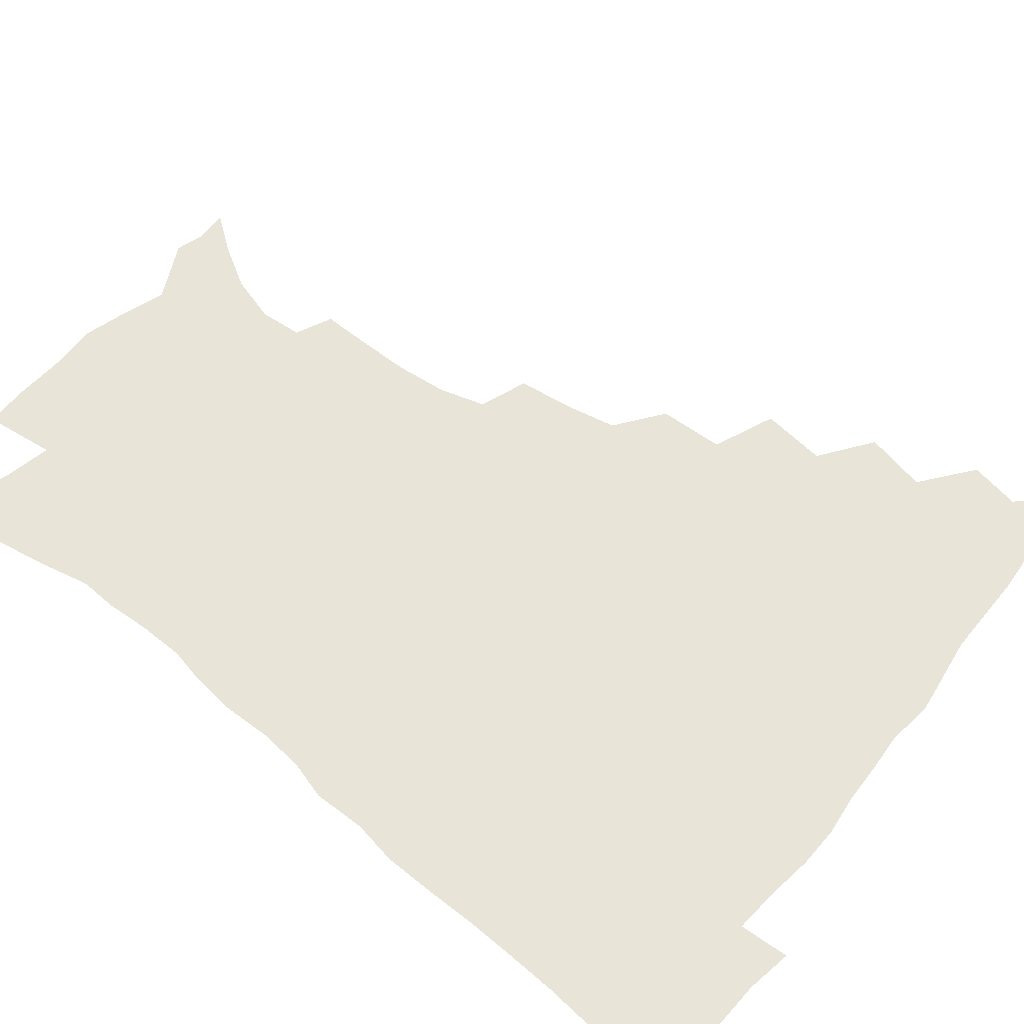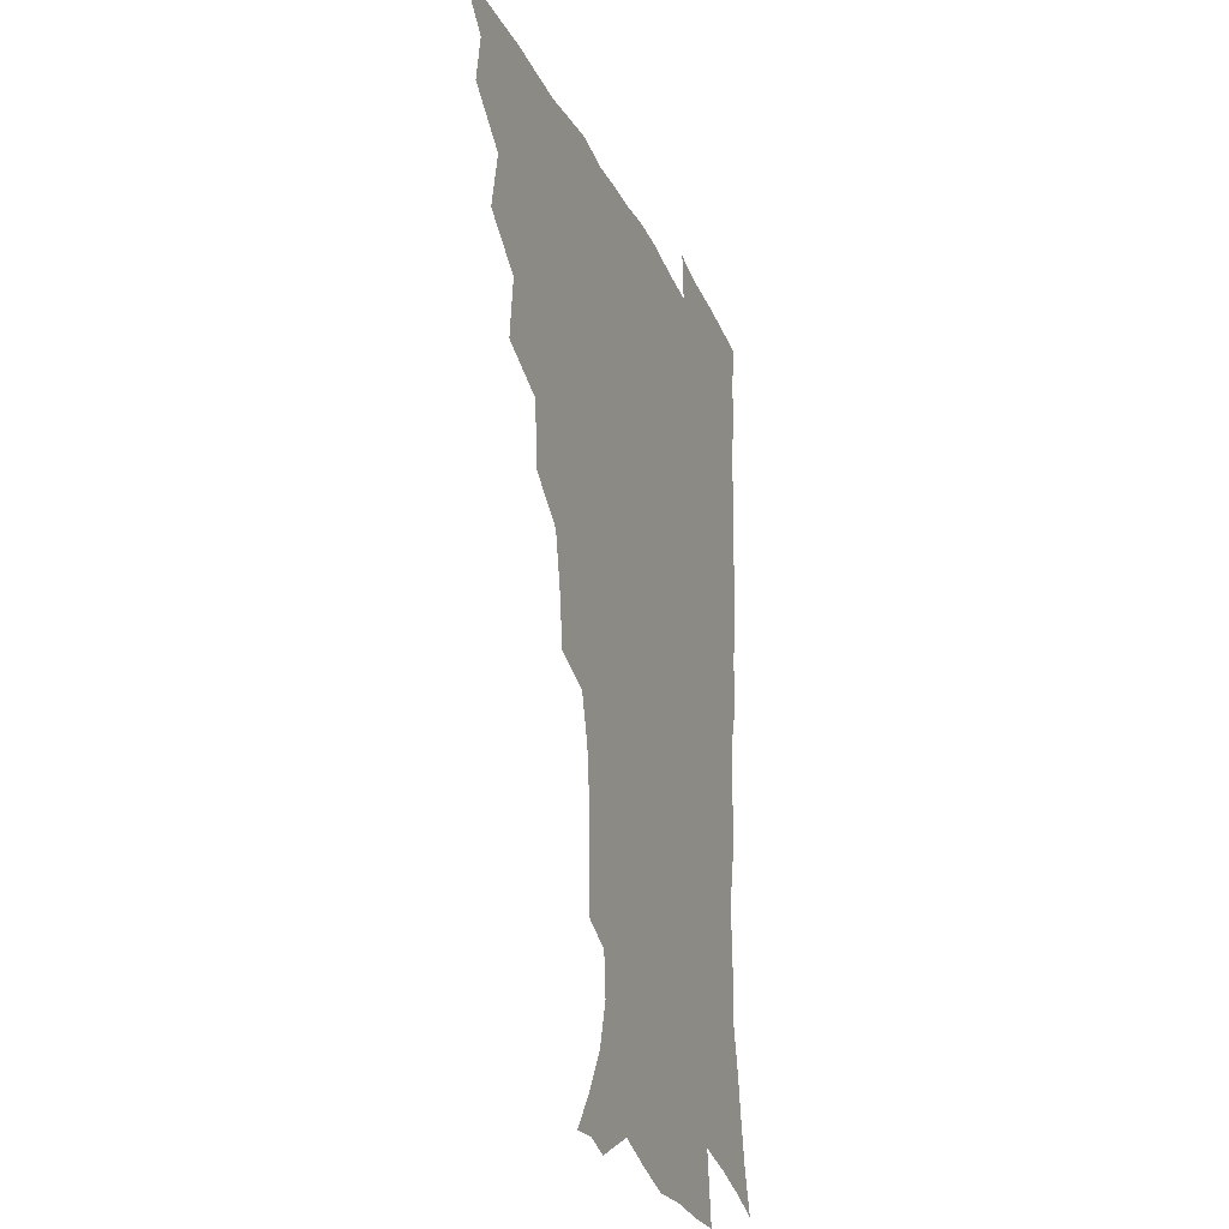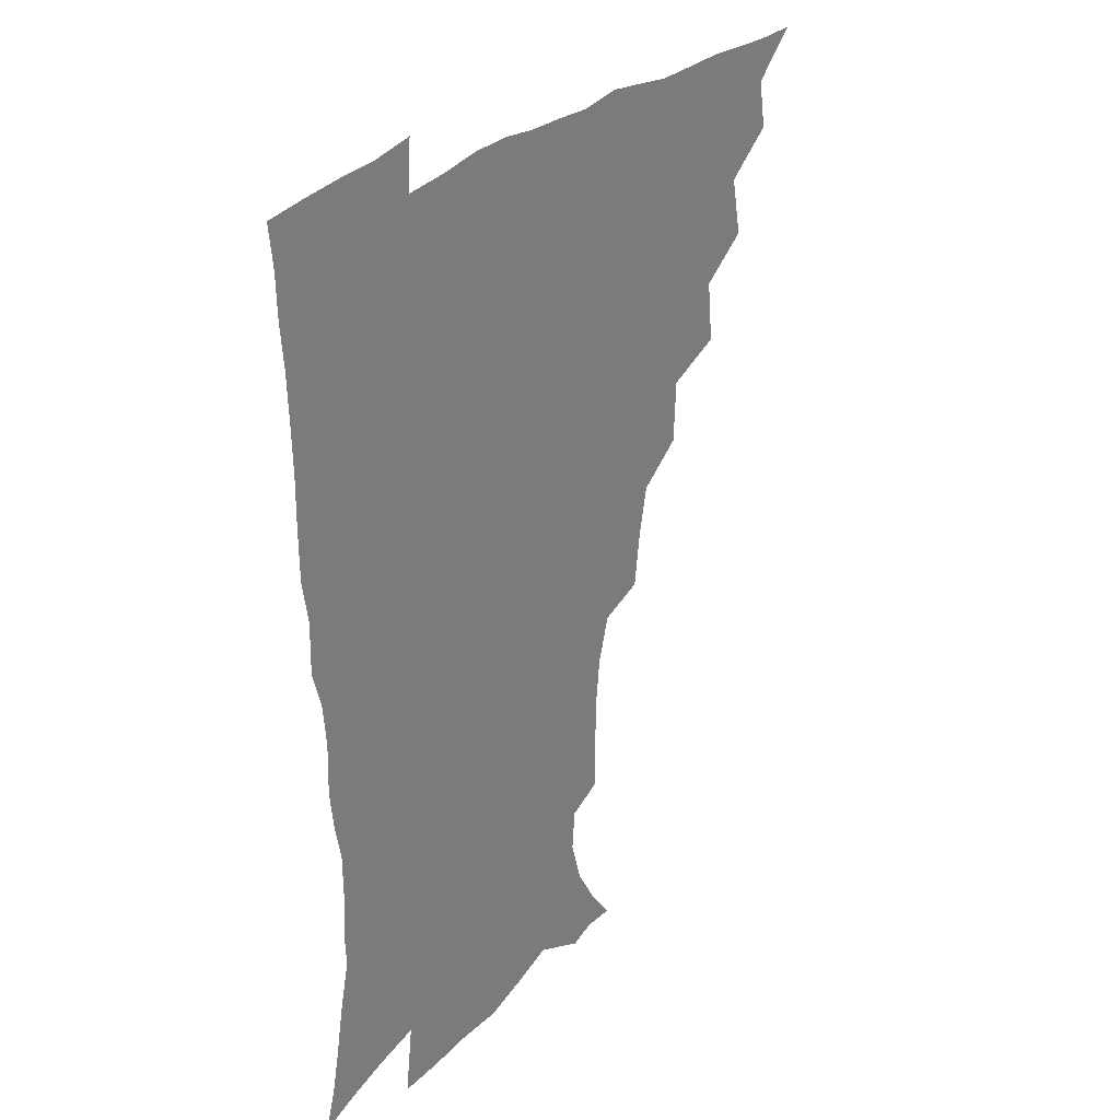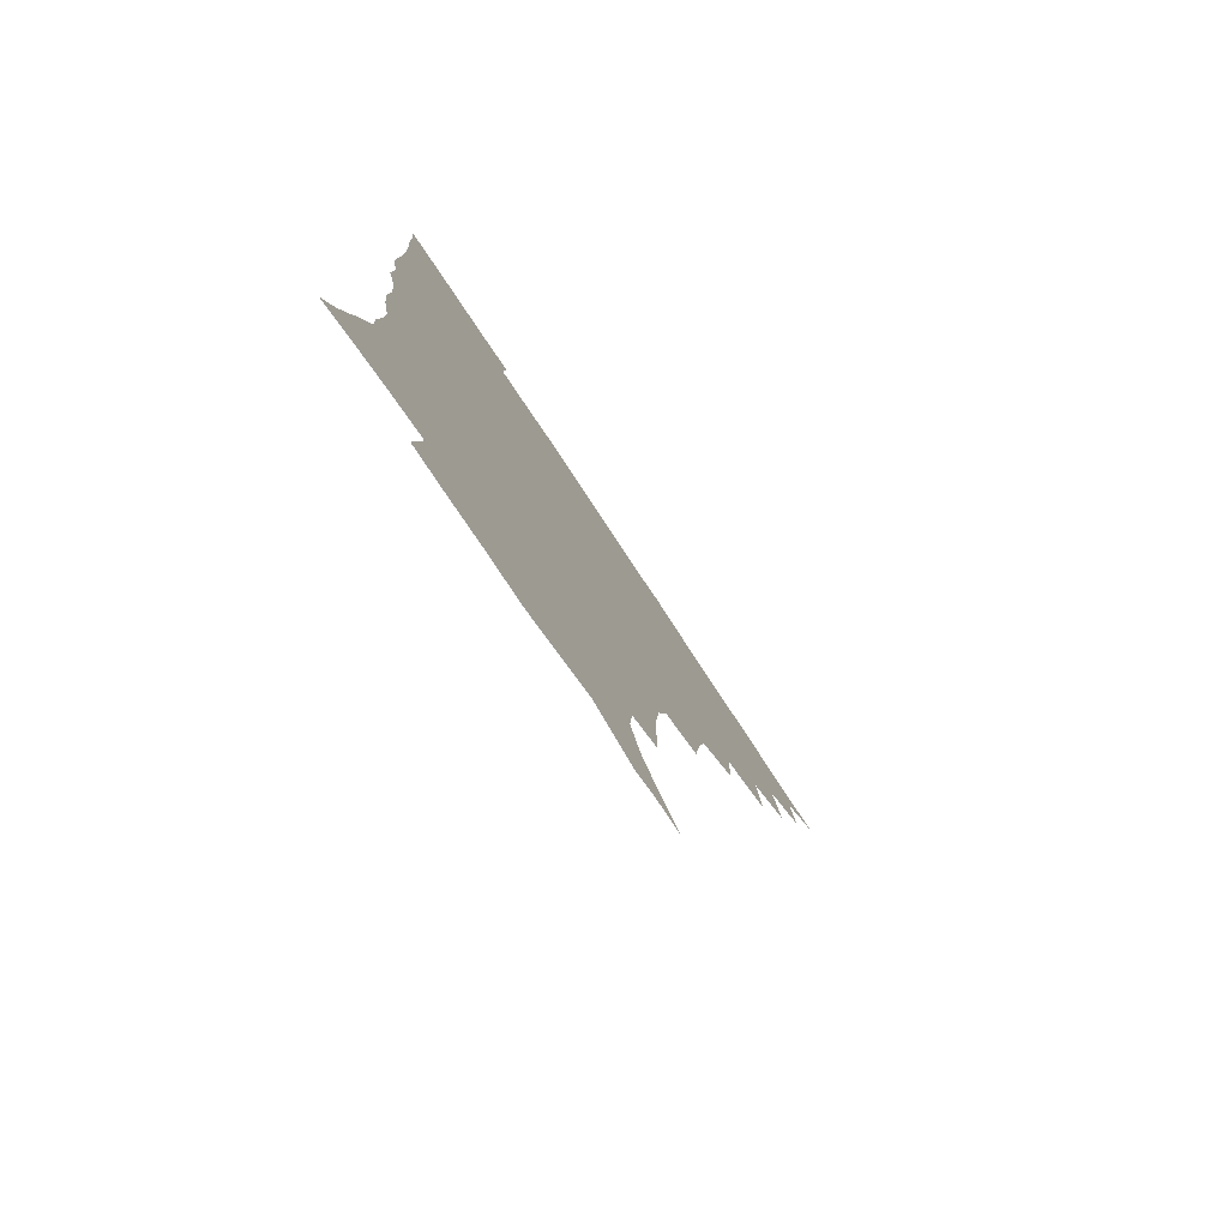
<metadata>
{"format":"obj","ext":"obj","renderer":"f3d","projection":"perspective","resolution":1024,"background":"white","views":[{"elev":61.3,"azim":128.9,"up":"+Z"},{"elev":-24.5,"azim":-70.2,"up":"+Y"},{"elev":29.8,"azim":126.7,"up":"+Y"},{"elev":-79.5,"azim":123.6,"up":"+Y"}]}
</metadata>
<code>
v 450.7 494.5 0
v 464.1 461.2 0
v 467.1 478.9 0
v 467 494.5 0
v 478 425.2 0
v 482.4 446.9 0
v 483 463.6 0
v 483.1 479.3 0
v 482.3 495.4 0
v 494 389.1 0
v 496.4 411.8 0
v 498.6 432 0
v 499.6 449 0
v 499.5 464.7 0
v 498.4 480.3 0
v 497.3 496.5 0
v 516.8 357.4 0
v 515.7 380.1 0
v 515.7 400.9 0
v 516.5 420 0
v 516.8 436.4 0
v 515.6 450.7 0
v 514.7 465.6 0
v 513.8 480.5 0
v 512.7 496.4 0
v 539.8 307.6 0
v 537.2 327 0
v 533.5 344.9 0
v 533.9 370.8 0
v 532.7 388.7 0
v 531.6 405.2 0
v 530.8 420.6 0
v 531 436.5 0
v 530.7 451.5 0
v 529.8 466.2 0
v 528.7 481.2 0
v 527.7 496.4 0
v 563.6 232.1 0
v 563.7 249.9 0
v 563.4 267.5 0
v 561.5 285.4 0
v 556.7 301.5 0
v 553.3 320 0
v 551.2 339.5 0
v 549.7 358.5 0
v 547.9 374.8 0
v 547.9 393.4 0
v 547.4 409 0
v 547.3 424.2 0
v 546.5 438.3 0
v 546.6 452.5 0
v 544.7 467.2 0
v 543.3 482.1 0
v 542 498.5 0
v 554.8 167 0
v 564.3 179.7 0
v 573.1 194.8 0
v 577.8 211.1 0
v 576.5 226 0
v 575.8 244.5 0
v 575.3 261.7 0
v 574.1 279.1 0
v 571.4 294.6 0
v 568.1 309.9 0
v 566.1 328.4 0
v 564.4 345.6 0
v 563.7 364.3 0
v 562.3 379.4 0
v 561.6 395 0
v 562 411.3 0
v 561.6 425.7 0
v 561.4 439.9 0
v 560.4 453.7 0
v 559 468.1 0
v 557.8 482.9 0
v 556.2 500.4 0
v 566.3 167.5 0
v 578.5 184.8 0
v 586.5 203.9 0
v 588.2 220.7 0
v 587.8 237 0
v 586.7 251.7 0
v 586.1 268.8 0
v 584.9 287 0
v 583 303.2 0
v 580.5 316.9 0
v 578.7 333.4 0
v 578.1 351.8 0
v 576.9 366.8 0
v 576.6 383.5 0
v 576.3 398.6 0
v 576 412.9 0
v 575.9 427.3 0
v 575.4 440.5 0
v 574.8 454 0
v 573.7 468.3 0
v 572.4 483.3 0
v 571.8 498.4 0
v 575.9 164.4 0
v 591.9 188.9 0
v 597.7 208.7 0
v 599.2 227.5 0
v 598.7 242.9 0
v 598.1 259.5 0
v 597.7 275.9 0
v 595.9 290.7 0
v 594.2 306.1 0
v 593.1 323.4 0
v 592 339 0
v 591 354.1 0
v 590.3 369 0
v 589.7 383.1 0
v 589.7 398.7 0
v 589.7 413.6 0
v 589.4 427 0
v 589.3 440.9 0
v 588.9 454.4 0
v 588.2 468.5 0
v 587.3 482.8 0
v 585.8 499.2 0
v 596.2 174.2 0
v 606.2 194.9 0
v 609.5 213.6 0
v 609.8 228.7 0
v 609.4 244.5 0
v 608.8 258.7 0
v 608.4 279.9 0
v 607.3 295.2 0
v 606.3 309.6 0
v 605.1 324.6 0
v 604.3 340.1 0
v 603.8 355.7 0
v 603.5 371 0
v 603.7 386.5 0
v 603.2 399.8 0
v 603.5 414.8 0
v 603.3 427.7 0
v 603.1 441.1 0
v 603.2 454.7 0
v 602.6 468.6 0
v 601.3 483.8 0
v 599.9 499.6 0
v 610.9 169 0
v 618.2 194.2 0
v 620.6 214.3 0
v 621.1 232.9 0
v 620.6 245.7 0
v 620.1 262.3 0
v 619.3 281.5 0
v 618.7 295.3 0
v 617.9 312.5 0
v 617.4 327.4 0
v 616.8 341.6 0
v 616.7 356.5 0
v 616.5 372.3 0
v 616.5 387.1 0
v 616.6 400.3 0
v 616.7 414.3 0
v 617.2 428.6 0
v 617.3 441.6 0
v 617.4 454.9 0
v 617.1 468.4 0
v 616.1 482.9 0
v 613.7 501.2 0
v 626.9 164.2 0
v 631.1 194.1 0
v 632.3 218.1 0
v 632.3 233.1 0
v 631.9 250.2 0
v 631.7 263.7 0
v 630.7 280.8 0
v 630.3 295.8 0
v 629.7 311.8 0
v 629.4 327.8 0
v 629.3 339.8 0
v 629.1 358.1 0
v 629.2 372.4 0
v 629.4 386.1 0
v 629.7 400.7 0
v 630.1 414.6 0
v 630.5 428.3 0
v 631 441.8 0
v 631.5 455 0
v 631.2 468.6 0
v 630.1 484.3 0
v 628.2 500.8 0
v 644.3 164.6 0
v 644.6 194.6 0
v 644.4 213.7 0
v 643.7 233 0
v 643.2 248.2 0
v 642.5 268.1 0
v 642.3 281.8 0
v 641.9 296.3 0
v 641.6 311.2 0
v 641.1 327.7 0
v 641.6 341.2 0
v 641.6 357.1 0
v 641.9 371.4 0
v 642.3 385.6 0
v 642.6 400.6 0
v 643.2 414.4 0
v 643.7 428.4 0
v 644.4 441.5 0
v 645.2 454.9 0
v 645.3 468.7 0
v 645.5 483 0
v 644.4 498.5 0
v 661.2 163.3 0
v 658.7 191.2 0
v 656.6 212.6 0
v 655.3 231.4 0
v 654.7 247.8 0
v 654.2 263.9 0
v 653.4 280.7 0
v 653.4 295.1 0
v 653.4 309.9 0
v 653.3 325.2 0
v 654.5 337.6 0
v 653.9 355.6 0
v 654.5 369.8 0
v 655.2 383.9 0
v 656.1 397.8 0
v 656.3 413.2 0
v 657.2 426.8 0
v 658.2 440.1 0
v 658.9 455 0
v 659.5 468.3 0
v 660.3 482.1 0
v 660 497.3 0
v 658.8 514.7 0
v 676.7 163.1 0
v 673.5 188.2 0
v 670.2 208.1 0
v 667.7 227.4 0
v 666.3 244.8 0
v 665.2 262.4 0
v 664.8 278 0
v 664.7 293.4 0
v 665.1 307.5 0
v 665.8 321.6 0
v 666.3 336.7 0
v 666.6 352.2 0
v 667.5 366.3 0
v 668.6 380.4 0
v 668.8 396.6 0
v 669.7 410.8 0
v 670.3 425.9 0
v 671.6 439.4 0
v 672.3 454.1 0
v 673.5 467.6 0
v 674.5 481.5 0
v 675.3 495.5 0
v 674.8 512 0
v 689.6 184.7 0
v 683.8 204.8 0
v 680.1 224 0
v 678.3 240.5 0
v 677.5 256.3 0
v 676.7 272.7 0
v 676.5 288.4 0
v 677.1 302.8 0
v 678 317.2 0
v 678.8 332.1 0
v 679.7 346.8 0
v 680.5 362.1 0
v 681.2 377.8 0
v 681.6 393.9 0
v 683 408.1 0
v 684.2 422.7 0
v 685.3 437.2 0
v 685.7 453 0
v 687.4 466.6 0
v 688.6 480.5 0
v 689.6 494.6 0
v 689.8 511.4 0
v 704.6 180.3 0
v 698.1 199.6 0
v 694.2 217 0
v 691.5 233.6 0
v 690.3 248.9 0
v 688.8 265.9 0
v 689.4 280.1 0
v 689.2 296.3 0
v 690.9 309.8 0
v 691.8 325 0
v 691.9 341.8 0
v 694 355.6 0
v 695.1 371.2 0
v 696.9 386 0
v 696.9 403.3 0
v 697.8 419 0
v 698.9 434.6 0
v 700.5 449.6 0
v 701 465.4 0
v 702.9 479.3 0
v 703.5 493.5 0
v 704.8 510 0
v 718.9 175.2 0
v 714.2 191 0
v 711.3 205.4 0
v 708.6 220.3 0
v 704.6 238.4 0
v 705.2 250.9 0
v 704.2 267 0
v 704.4 282.4 0
v 707 295.1 0
v 708.7 309.7 0
v 708.1 327.9 0
v 709.6 343.5 0
v 713.4 356.9 0
v 713 375.4 0
v 715.6 390.5 0
v 715.8 408.2 0
v 715.7 426.5 0
v 716.2 444.2 0
v 716.9 461.4 0
v 718.3 477.3 0
v 718.8 493 0
v 720.5 508.2 0
f 3 4 1
f 6 7 2
f 2 7 3
f 7 8 3
f 3 8 4
f 8 9 4
f 11 12 5
f 5 12 6
f 12 13 6
f 6 13 7
f 13 14 7
f 7 14 8
f 14 15 8
f 8 15 9
f 15 16 9
f 18 19 10
f 10 19 11
f 19 20 11
f 11 20 12
f 20 21 12
f 12 21 13
f 21 22 13
f 13 22 14
f 22 23 14
f 14 23 15
f 23 24 15
f 15 24 16
f 24 25 16
f 28 29 17
f 17 29 18
f 29 30 18
f 18 30 19
f 30 31 19
f 19 31 20
f 31 32 20
f 20 32 21
f 32 33 21
f 21 33 22
f 33 34 22
f 22 34 23
f 34 35 23
f 23 35 24
f 35 36 24
f 24 36 25
f 36 37 25
f 42 43 26
f 26 43 27
f 43 44 27
f 27 44 28
f 44 45 28
f 28 45 29
f 45 46 29
f 29 46 30
f 46 47 30
f 30 47 31
f 47 48 31
f 31 48 32
f 48 49 32
f 32 49 33
f 49 50 33
f 33 50 34
f 50 51 34
f 34 51 35
f 51 52 35
f 35 52 36
f 52 53 36
f 36 53 37
f 53 54 37
f 59 60 38
f 38 60 39
f 60 61 39
f 39 61 40
f 61 62 40
f 40 62 41
f 62 63 41
f 41 63 42
f 63 64 42
f 42 64 43
f 64 65 43
f 43 65 44
f 65 66 44
f 44 66 45
f 66 67 45
f 45 67 46
f 67 68 46
f 46 68 47
f 68 69 47
f 47 69 48
f 69 70 48
f 48 70 49
f 70 71 49
f 49 71 50
f 71 72 50
f 50 72 51
f 72 73 51
f 51 73 52
f 73 74 52
f 52 74 53
f 74 75 53
f 53 75 54
f 75 76 54
f 55 77 56
f 77 78 56
f 56 78 57
f 78 79 57
f 57 79 58
f 79 80 58
f 58 80 59
f 80 81 59
f 59 81 60
f 81 82 60
f 60 82 61
f 82 83 61
f 61 83 62
f 83 84 62
f 62 84 63
f 84 85 63
f 63 85 64
f 85 86 64
f 64 86 65
f 86 87 65
f 65 87 66
f 87 88 66
f 66 88 67
f 88 89 67
f 67 89 68
f 89 90 68
f 68 90 69
f 90 91 69
f 69 91 70
f 91 92 70
f 70 92 71
f 92 93 71
f 71 93 72
f 93 94 72
f 72 94 73
f 94 95 73
f 73 95 74
f 95 96 74
f 74 96 75
f 96 97 75
f 75 97 76
f 97 98 76
f 77 99 78
f 99 100 78
f 78 100 79
f 100 101 79
f 79 101 80
f 101 102 80
f 80 102 81
f 102 103 81
f 81 103 82
f 103 104 82
f 82 104 83
f 104 105 83
f 83 105 84
f 105 106 84
f 84 106 85
f 106 107 85
f 85 107 86
f 107 108 86
f 86 108 87
f 108 109 87
f 87 109 88
f 109 110 88
f 88 110 89
f 110 111 89
f 89 111 90
f 111 112 90
f 90 112 91
f 112 113 91
f 91 113 92
f 113 114 92
f 92 114 93
f 114 115 93
f 93 115 94
f 115 116 94
f 94 116 95
f 116 117 95
f 95 117 96
f 117 118 96
f 96 118 97
f 118 119 97
f 97 119 98
f 119 120 98
f 99 121 100
f 121 122 100
f 100 122 101
f 122 123 101
f 101 123 102
f 123 124 102
f 102 124 103
f 124 125 103
f 103 125 104
f 125 126 104
f 104 126 105
f 126 127 105
f 105 127 106
f 127 128 106
f 106 128 107
f 128 129 107
f 107 129 108
f 129 130 108
f 108 130 109
f 130 131 109
f 109 131 110
f 131 132 110
f 110 132 111
f 132 133 111
f 111 133 112
f 133 134 112
f 112 134 113
f 134 135 113
f 113 135 114
f 135 136 114
f 114 136 115
f 136 137 115
f 115 137 116
f 137 138 116
f 116 138 117
f 138 139 117
f 117 139 118
f 139 140 118
f 118 140 119
f 140 141 119
f 119 141 120
f 141 142 120
f 121 143 122
f 143 144 122
f 122 144 123
f 144 145 123
f 123 145 124
f 145 146 124
f 124 146 125
f 146 147 125
f 125 147 126
f 147 148 126
f 126 148 127
f 148 149 127
f 127 149 128
f 149 150 128
f 128 150 129
f 150 151 129
f 129 151 130
f 151 152 130
f 130 152 131
f 152 153 131
f 131 153 132
f 153 154 132
f 132 154 133
f 154 155 133
f 133 155 134
f 155 156 134
f 134 156 135
f 156 157 135
f 135 157 136
f 157 158 136
f 136 158 137
f 158 159 137
f 137 159 138
f 159 160 138
f 138 160 139
f 160 161 139
f 139 161 140
f 161 162 140
f 140 162 141
f 162 163 141
f 141 163 142
f 163 164 142
f 143 165 144
f 165 166 144
f 144 166 145
f 166 167 145
f 145 167 146
f 167 168 146
f 146 168 147
f 168 169 147
f 147 169 148
f 169 170 148
f 148 170 149
f 170 171 149
f 149 171 150
f 171 172 150
f 150 172 151
f 172 173 151
f 151 173 152
f 173 174 152
f 152 174 153
f 174 175 153
f 153 175 154
f 175 176 154
f 154 176 155
f 176 177 155
f 155 177 156
f 177 178 156
f 156 178 157
f 178 179 157
f 157 179 158
f 179 180 158
f 158 180 159
f 180 181 159
f 159 181 160
f 181 182 160
f 160 182 161
f 182 183 161
f 161 183 162
f 183 184 162
f 162 184 163
f 184 185 163
f 163 185 164
f 185 186 164
f 165 187 166
f 187 188 166
f 166 188 167
f 188 189 167
f 167 189 168
f 189 190 168
f 168 190 169
f 190 191 169
f 169 191 170
f 191 192 170
f 170 192 171
f 192 193 171
f 171 193 172
f 193 194 172
f 172 194 173
f 194 195 173
f 173 195 174
f 195 196 174
f 174 196 175
f 196 197 175
f 175 197 176
f 197 198 176
f 176 198 177
f 198 199 177
f 177 199 178
f 199 200 178
f 178 200 179
f 200 201 179
f 179 201 180
f 201 202 180
f 180 202 181
f 202 203 181
f 181 203 182
f 203 204 182
f 182 204 183
f 204 205 183
f 183 205 184
f 205 206 184
f 184 206 185
f 206 207 185
f 185 207 186
f 207 208 186
f 187 209 188
f 209 210 188
f 188 210 189
f 210 211 189
f 189 211 190
f 211 212 190
f 190 212 191
f 212 213 191
f 191 213 192
f 213 214 192
f 192 214 193
f 214 215 193
f 193 215 194
f 215 216 194
f 194 216 195
f 216 217 195
f 195 217 196
f 217 218 196
f 196 218 197
f 218 219 197
f 197 219 198
f 219 220 198
f 198 220 199
f 220 221 199
f 199 221 200
f 221 222 200
f 200 222 201
f 222 223 201
f 201 223 202
f 223 224 202
f 202 224 203
f 224 225 203
f 203 225 204
f 225 226 204
f 204 226 205
f 226 227 205
f 205 227 206
f 227 228 206
f 206 228 207
f 228 229 207
f 207 229 208
f 229 230 208
f 209 232 210
f 232 233 210
f 210 233 211
f 233 234 211
f 211 234 212
f 234 235 212
f 212 235 213
f 235 236 213
f 213 236 214
f 236 237 214
f 214 237 215
f 237 238 215
f 215 238 216
f 238 239 216
f 216 239 217
f 239 240 217
f 217 240 218
f 240 241 218
f 218 241 219
f 241 242 219
f 219 242 220
f 242 243 220
f 220 243 221
f 243 244 221
f 221 244 222
f 244 245 222
f 222 245 223
f 245 246 223
f 223 246 224
f 246 247 224
f 224 247 225
f 247 248 225
f 225 248 226
f 248 249 226
f 226 249 227
f 249 250 227
f 227 250 228
f 250 251 228
f 228 251 229
f 251 252 229
f 229 252 230
f 252 253 230
f 230 253 231
f 253 254 231
f 233 255 234
f 255 256 234
f 234 256 235
f 256 257 235
f 235 257 236
f 257 258 236
f 236 258 237
f 258 259 237
f 237 259 238
f 259 260 238
f 238 260 239
f 260 261 239
f 239 261 240
f 261 262 240
f 240 262 241
f 262 263 241
f 241 263 242
f 263 264 242
f 242 264 243
f 264 265 243
f 243 265 244
f 265 266 244
f 244 266 245
f 266 267 245
f 245 267 246
f 267 268 246
f 246 268 247
f 268 269 247
f 247 269 248
f 269 270 248
f 248 270 249
f 270 271 249
f 249 271 250
f 271 272 250
f 250 272 251
f 272 273 251
f 251 273 252
f 273 274 252
f 252 274 253
f 274 275 253
f 253 275 254
f 275 276 254
f 255 277 256
f 277 278 256
f 256 278 257
f 278 279 257
f 257 279 258
f 279 280 258
f 258 280 259
f 280 281 259
f 259 281 260
f 281 282 260
f 260 282 261
f 282 283 261
f 261 283 262
f 283 284 262
f 262 284 263
f 284 285 263
f 263 285 264
f 285 286 264
f 264 286 265
f 286 287 265
f 265 287 266
f 287 288 266
f 266 288 267
f 288 289 267
f 267 289 268
f 289 290 268
f 268 290 269
f 290 291 269
f 269 291 270
f 291 292 270
f 270 292 271
f 292 293 271
f 271 293 272
f 293 294 272
f 272 294 273
f 294 295 273
f 273 295 274
f 295 296 274
f 274 296 275
f 296 297 275
f 275 297 276
f 297 298 276
f 277 299 278
f 299 300 278
f 278 300 279
f 300 301 279
f 279 301 280
f 301 302 280
f 280 302 281
f 302 303 281
f 281 303 282
f 303 304 282
f 282 304 283
f 304 305 283
f 283 305 284
f 305 306 284
f 284 306 285
f 306 307 285
f 285 307 286
f 307 308 286
f 286 308 287
f 308 309 287
f 287 309 288
f 309 310 288
f 288 310 289
f 310 311 289
f 289 311 290
f 311 312 290
f 290 312 291
f 312 313 291
f 291 313 292
f 313 314 292
f 292 314 293
f 314 315 293
f 293 315 294
f 315 316 294
f 294 316 295
f 316 317 295
f 295 317 296
f 317 318 296
f 296 318 297
f 318 319 297
f 297 319 298
f 319 320 298

</code>
